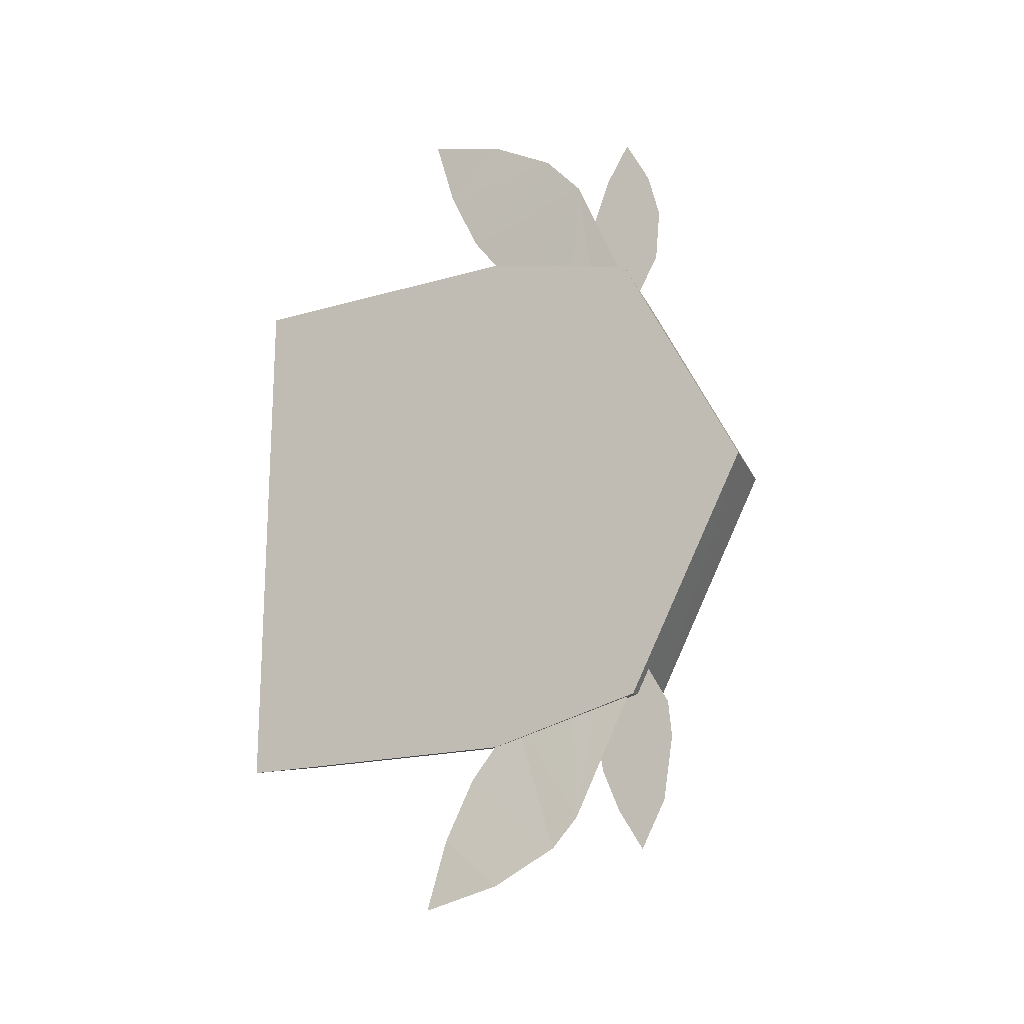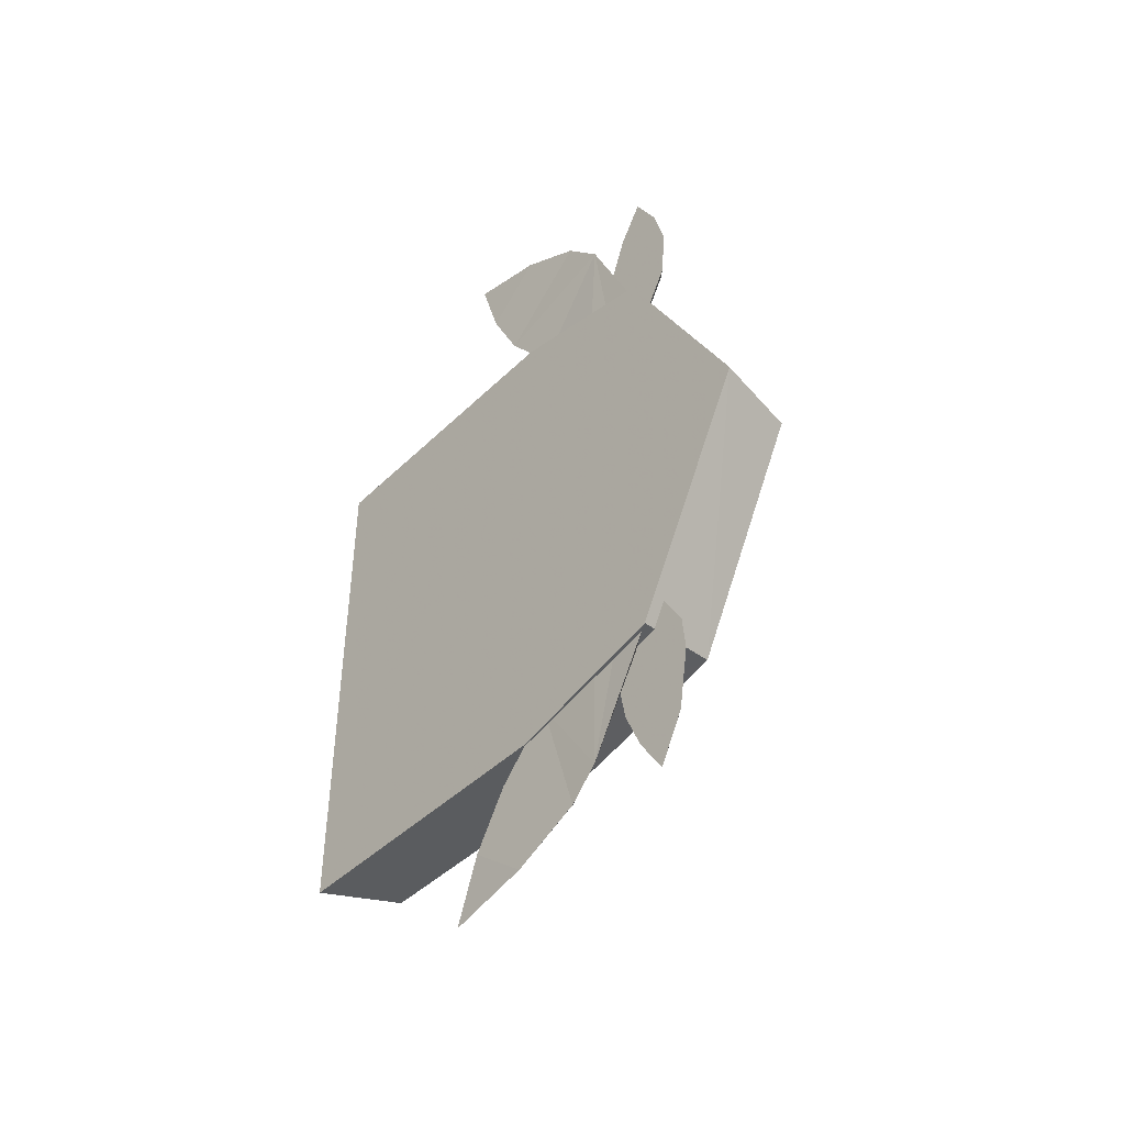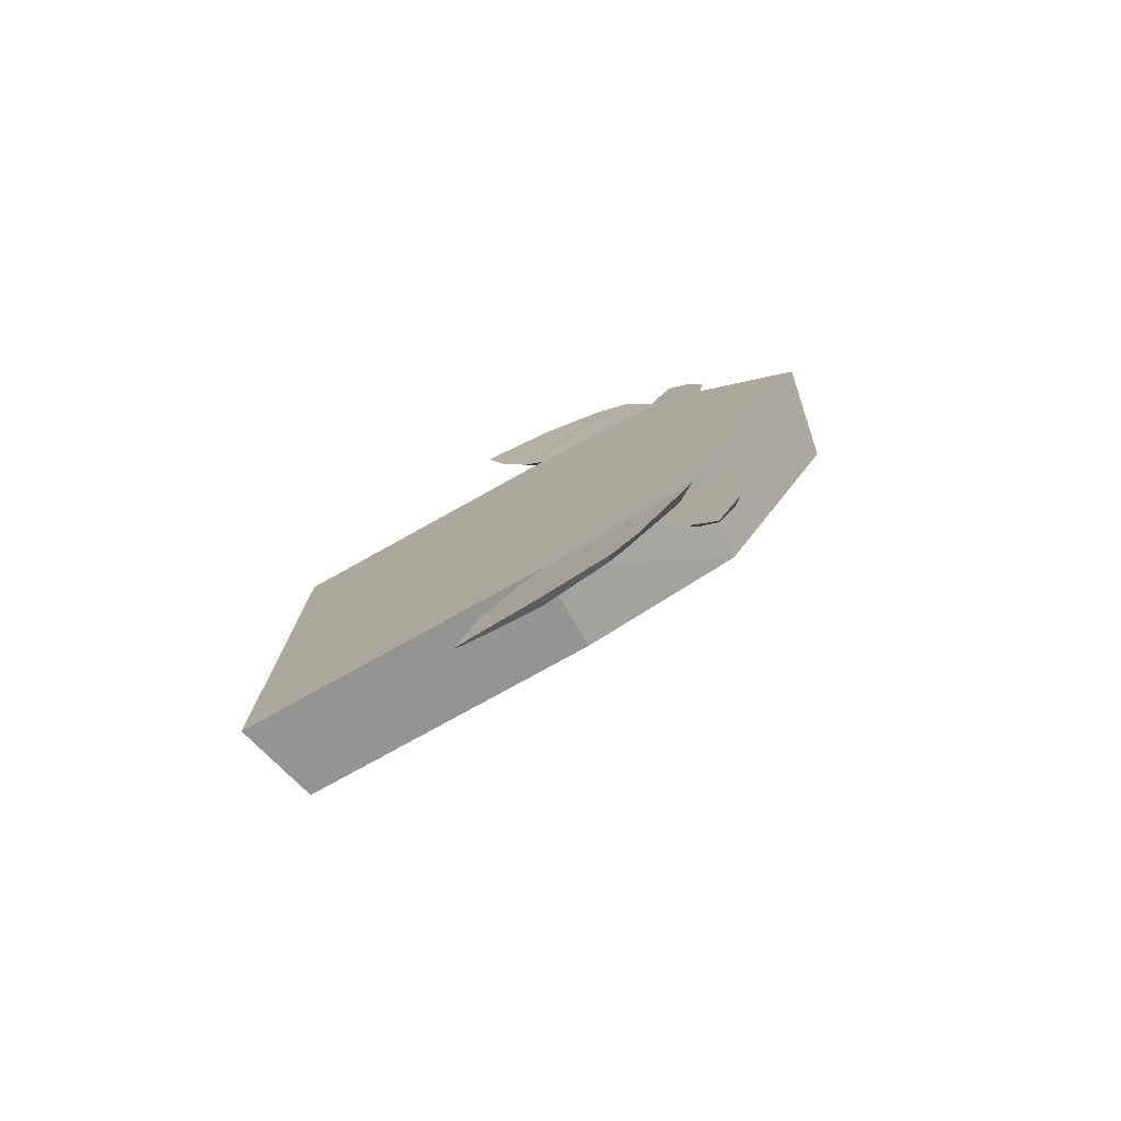
<metadata>
{"format":"obj","ext":"obj","renderer":"f3d","projection":"perspective","resolution":1024,"background":"white","views":[{"elev":-18.2,"azim":-60.6,"up":"+Z"},{"elev":-44.3,"azim":-41.7,"up":"+Z"},{"elev":-77.2,"azim":-60.9,"up":"+Z"}]}
</metadata>
<code>
g Medal_Champion
v 11.75 12.63 14.84
v 12.09 12.27 14.13
v 11.75 7.084 14.84
v 11.75 12.63 -14.84
v 11.75 8.728 -14.84
v 12.52 11.83 -13.27
v 11.75 13.01 14.1
v 11.75 12.63 14.84
v 5.235 13.55 16.15
v 10.83 32.54 -4.578e-05
v 10.83 32.54 31.36
v 0.3184 34.77 33.57
v 0.3184 34.77 -4.578e-05
v 0.3184 34.77 -33.57
v 10.83 32.54 -31.36
v 10.83 -2.76 31.36
v 0.3184 -2.76 33.57
v 0.3184 34.77 33.57
v 10.83 32.54 31.36
v 10.83 -2.76 30.39
v 10.83 -2.76 31.36
v 10.83 32.54 31.36
v 10.83 31.44 29.85
v 0.3184 -37.22 -4.578e-05
v 0.3184 -22.16 28.74
v 10.83 -21.1 27.1
v 10.83 -35.22 -4.578e-05
v 5.764 23.44 19.5
v 5.764 23.45 22.95
v 10.83 26.36 26.3
v 5.764 23.33 -4.578e-05
v 10.83 26.23 -4.578e-05
v 5.764 23.45 -22.95
v 10.83 26.36 -26.3
v 10.83 -2.76 25.87
v 5.764 -2.76 22.53
v 5.764 -16.22 18.37
v 10.83 -17.76 21.29
v 10.83 -21.1 27.1
v 0.3184 -22.16 28.74
v 0.3184 -2.76 33.57
v 10.83 -2.76 31.36
v 10.83 31.44 29.85
v 10.83 32.54 31.36
v 10.83 32.54 -4.578e-05
v 10.83 31.42 -4.578e-05
v 10.83 31.45 -30.46
v 10.83 32.54 -31.36
v 10.83 26.36 26.3
v 5.764 23.45 22.95
v 5.764 -2.76 22.53
v 10.83 -2.76 25.87
v 15.26 12.51 -4.578e-05
v 15.26 11.16 -4.578e-05
v 15.26 9.016 7.711
v 15.26 9.178 -7.354
v 10.83 -17.76 21.29
v 5.764 -16.22 18.37
v 5.764 -25.78 -4.578e-05
v 10.83 -28.28 -4.578e-05
v 11.75 13.01 14.1
v 12.09 12.27 14.13
v 11.75 12.63 14.84
v 15.26 12.51 -4.578e-05
v 15.26 9.016 7.711
v 11.75 20.22 -4.578e-05
v 5.235 13.55 16.15
v 11.75 12.63 14.84
v 11.75 7.084 14.84
v 11.75 -7.438 14.84
v 11.75 -12.25 14.84
v 6.293 -12.65 15.93
v 5.235 -11.69 16.15
v 5.235 -13.74 16.15
v 11.75 -12.65 14.84
v 11.75 -12.88 14.39
v 5.235 -14.01 15.67
v 5.235 22.39 -4.578e-05
v 11.75 20.22 -4.578e-05
v 11.75 13.01 14.1
v 5.235 13.55 16.15
v 2.768 -21.29 34.38
v 2.624 -17.79 35.98
v 2.717 -17.12 31.48
v 2.807 -20.88 30.89
v 2.9 -25.17 34.6
v 2.9 -24.75 30.29
v 2.9 -17.88 26.15
v 2.9 -19.81 25.65
v 2.9 -21.79 25.14
v 1.923 -22.45 23.57
v 1.923 -19.49 24.33
v 1.923 -16.62 25.07
v 1.923 -16.01 31.52
v 1.923 -16.62 25.07
v 1.923 -26.08 29.87
v 2.717 -17.12 31.48
v 2.9 -17.88 26.15
v 2.624 -17.79 35.98
v 1.923 -16.95 36.82
v 2.412 -19.8 42.35
v 1.923 -19.19 42.66
v 2.395 -22.18 46.19
v 1.923 -22.22 47.5
v 1.923 -26.69 36.2
v 1.923 -25.25 41.78
v 1.923 -22.22 47.5
v 2.9 -23.98 41.29
v 2.395 -22.18 46.19
v 2.9 -25.17 34.6
v 2.652 -21.86 41.83
v 2.412 -19.8 42.35
v 2.9 -24.75 30.29
v 2.9 -21.79 25.14
v 1.923 -22.45 23.57
v 2.768 -21.29 34.38
v 2.624 -17.79 35.98
v 1.029 -0.7286 38.32
v 0.7734 -5.368 29.91
v 1.886 -6.678 31.24
v 0.1292 0.5162 37.56
v 0.3315 2.857 45.52
v -0.4251 4.013 45.09
v -0.3699 5.387 52.59
v -0.8231 6.371 53.55
v -0.5864 -3.281 51.07
v -0.1982 -11.12 46.92
v 0.03815 -15.74 41.82
v 0.7734 -5.368 29.91
v 1.078 -13.35 23.92
v 1.886 -6.678 31.24
v 2.168 -13.42 26.17
v 1.823 -10.37 34.18
v 1.005 -17.23 26.46
v 2.104 -16.17 27.97
v 1.374 -11.88 40.6
v 1.065 -8.945 44.65
v 0.6443 -2.609 49.34
v -0.8231 6.371 53.55
v -0.3699 5.387 52.59
v 0.8116 -21.11 29
v 1.97 -18.92 29.77
v 10.83 -2.76 -31.36
v 10.83 32.54 -31.36
v 0.3184 34.77 -33.57
v 0.3184 -2.76 -33.57
v 10.83 -2.76 -30.39
v 10.83 31.45 -30.46
v 10.83 32.54 -31.36
v 10.83 -2.76 -31.36
v 0.3184 -37.22 -4.578e-05
v 10.83 -35.22 -4.578e-05
v 10.83 -21.1 -27.1
v 0.3184 -22.16 -28.74
v 12.46 -11.83 -13.36
v 12.15 -12.83 -12.76
v 15.26 -8.588 -7.533
v 11.75 -12.65 -14.84
v 11.75 -12.86 -14.44
v 11.96 -13.4 -12.49
v 11.75 -13.65 -12.9
v 11.75 -18.75 -3.054
v 10.83 -2.76 -25.87
v 10.83 -17.76 -21.29
v 5.764 -16.22 -18.37
v 5.764 -2.76 -22.53
v 5.764 -2.76 -22.53
v 5.764 -16.22 -18.37
v 5.764 -21.67 -4.578e-05
v 5.764 -11.77 -4.578e-05
v 5.764 23.45 -22.95
v 5.764 23.33 -4.578e-05
v 5.764 23.44 19.5
v 5.764 -4.553 18.04
v 5.764 -14.4 15.36
v 10.83 -21.1 -27.1
v 10.83 -2.76 -31.36
v 0.3184 -2.76 -33.57
v 0.3184 -22.16 -28.74
v 10.83 26.36 -26.3
v 10.83 -2.76 -25.87
v 5.764 -2.76 -22.53
v 5.764 23.45 -22.95
v 10.83 -17.76 -21.29
v 10.83 -28.28 -4.578e-05
v 5.764 -25.78 -4.578e-05
v 5.764 -16.22 -18.37
v 12.25 12.48 -13.09
v 15.26 9.178 -7.354
v 15.26 12.51 -4.578e-05
v 11.75 15.27 -9.676
v 11.75 20.22 -4.578e-05
v 5.235 -13.07 -16.15
v 11.75 -12.04 -14.84
v 11.75 -5.293 -14.84
v 11.75 8.728 -14.84
v 11.75 12.63 -14.84
v 5.235 13.55 -16.15
v 5.235 -13.74 -16.15
v 11.75 -12.86 -14.44
v 11.75 -12.65 -14.84
v 6.759 -13.81 -15.26
v 5.235 -15.86 -12.33
v 5.235 22.39 -4.578e-05
v 11.75 15.27 -9.676
v 11.75 20.22 -4.578e-05
v 5.235 13.55 -16.15
v 11.75 12.95 -14.22
v 11.75 12.63 -14.84
v 2.9 -21.49 -33.99
v 2.9 -17.38 -31.47
v 2.9 -18.2 -36.08
v 2.9 -21.07 -30.88
v 2.9 -25.12 -34.06
v 2.9 -24.75 -30.29
v 2.9 -17.88 -26.15
v 2.9 -19.84 -25.64
v 2.9 -21.79 -25.14
v 1.923 -22.45 -23.57
v 1.923 -19.54 -24.32
v 1.923 -16.01 -31.52
v 1.923 -16.62 -25.07
v 1.923 -16.62 -25.07
v 1.923 -26.08 -29.87
v 2.9 -17.38 -31.47
v 2.9 -17.88 -26.15
v 2.9 -18.2 -36.08
v 1.923 -17.11 -37.69
v 2.634 -20.07 -42.21
v 1.923 -26.49 -34.18
v 1.923 -19.19 -42.66
v 2.314 -22.18 -46.41
v 1.923 -22.22 -47.5
v 1.923 -25.25 -41.78
v 1.923 -22.22 -47.5
v 2.9 -23.98 -41.29
v 2.314 -22.18 -46.41
v 2.9 -25.12 -34.06
v 2.767 -22.03 -41.75
v 2.634 -20.07 -42.21
v 2.9 -24.75 -30.29
v 2.9 -21.79 -25.14
v 1.923 -22.45 -23.57
v 2.9 -21.49 -33.99
v 2.9 -18.2 -36.08
v 1.274 -1.073 -38.53
v 1.886 -6.678 -31.24
v 0.7734 -5.368 -29.91
v 0.1292 0.5162 -37.56
v 0.4022 2.755 -45.55
v -0.4256 4.013 -45.09
v -0.4186 5.498 -52.7
v -0.821 6.371 -53.55
v -0.6065 -3.281 -51.07
v -0.1794 -11.12 -46.92
v 0.7734 -5.368 -29.91
v 0.6158 -10.38 -45.97
v 0.6279 -2.609 -49.34
v -0.821 6.371 -53.55
v -0.4186 5.498 -52.7
v 1.189 -11.81 -41.83
v -0.02845 -14.36 -43.34
v 1.078 -13.35 -23.92
v 1.886 -6.678 -31.24
v 2.168 -13.42 -26.17
v 1.74 -10.73 -35.74
v 2.104 -16.17 -27.97
v 1.005 -17.23 -26.46
v 1.97 -18.92 -29.77
v 0.8116 -21.11 -29
v 15.26 -6.821 6.857
v 15.26 -8.588 7.533
v 15.26 -0.1938 7.618
v 15.26 -9.047 6.481
v 15.26 -8.351 6.235
v 15.26 -10.63 -4.578e-05
v 15.26 -11.61 0.6004
v 15.26 -11.88 -4.578e-05
v 15.26 -10.54 -3.07
v 15.26 -10.12 -2.601
v 15.26 -7.919 -6.468
v 15.26 -8.588 -7.533
v 15.26 0.4655 -7.624
v 15.26 -8.588 7.533
v 11.75 -12.65 14.84
v 12.61 -10.76 13.06
v 11.75 -12.25 14.84
v 12.03 -10.34 14.25
v 11.75 -7.438 14.84
v 15.26 -8.588 7.533
v 11.97 -13.13 12.86
v 12.19 -12.55 12.94
v 15.26 -9.047 6.481
v 15.26 -11.61 0.6004
v 11.75 -18.45 3.636
v 12.1 -19.04 0.8429
v 15.26 -8.588 7.533
v 12.19 -12.55 12.94
v 11.75 -12.65 14.84
v 11.97 -13.13 12.86
v 11.75 -12.88 14.39
v 11.75 -13.46 13.27
v 11.75 -18.45 3.636
v 15.26 -11.61 0.6004
v 15.26 -11.88 -4.578e-05
v 11.75 -20.33 -4.578e-05
v 12.1 -19.04 0.8429
v 11.75 -20.01 0.6187
v 11.75 -18.45 3.636
v 12.21 -18.91 -0.5981
v 11.75 -20.33 -4.578e-05
v 15.26 -11.88 -4.578e-05
v 11.75 -18.75 -3.054
v 11.75 -20.04 -0.5555
v 11.75 -18.75 -3.054
v 12.21 -18.91 -0.5981
v 15.26 -11.88 -4.578e-05
v 11.96 -13.4 -12.49
v 15.26 -10.54 -3.07
v 12.15 -12.83 -12.76
v 15.26 -8.588 -7.533
v 12.46 -11.83 -13.36
v 11.75 -12.04 -14.84
v 11.75 -12.65 -14.84
v 11.75 -5.293 -14.84
v 12.25 12.48 -13.09
v 15.26 9.016 -7.711
v 15.26 9.178 -7.354
v 12.52 11.83 -13.27
v 11.75 12.63 -14.84
v 11.75 12.95 -14.22
v 11.75 15.27 -9.676
v 11.75 -5.293 -14.84
v 12.46 -11.83 -13.36
v 15.26 -8.588 -7.533
v 15.26 0.4655 -7.624
v 11.75 8.728 -14.84
v 15.26 9.016 -7.711
v 12.52 11.83 -13.27
v 6.621 -21.75 0.8945
v 5.235 -22.72 -4.578e-05
v 5.235 -21.11 2.902
v 11.75 -20.01 0.6187
v 11.75 -20.33 -4.578e-05
v 7.191 -21.71 -0.5696
v 11.75 -20.33 -4.578e-05
v 11.75 -20.04 -0.5555
v 5.235 -22.72 -4.578e-05
v 5.235 -21.09 -2.941
v 11.75 -12.88 14.39
v 5.235 -15 13.89
v 5.235 -14.01 15.67
v 11.75 -13.46 13.27
v 11.75 -18.45 3.636
v 5.235 -21.11 2.902
v 6.621 -21.75 0.8945
v 11.75 -20.01 0.6187
v 6.293 -12.65 15.93
v 5.235 -13.74 16.15
v 5.235 -11.69 16.15
v 11.75 -12.25 14.84
v 11.75 -12.65 14.84
v 5.235 -15.86 -12.33
v 11.75 -12.86 -14.44
v 6.759 -13.81 -15.26
v 11.75 -13.65 -12.9
v 11.75 -18.75 -3.054
v 5.235 -21.09 -2.941
v 11.75 -20.04 -0.5555
v 7.191 -21.71 -0.5696
v 5.235 -13.07 -16.15
v 5.235 -13.74 -16.15
v 11.75 -12.65 -14.84
v 11.75 -12.04 -14.84
v 15.26 -8.588 7.533
v 12.61 -10.76 13.06
v 12.03 -10.34 14.25
v 11.75 -7.438 14.84
v 15.26 -0.1938 7.618
v 11.75 7.084 14.84
v 15.26 9.016 7.711
v 12.09 12.27 14.13
v 15.26 11.16 -4.578e-05
v 15.26 -0.1938 7.618
v 15.26 9.016 7.711
v 15.26 0.1357 -4.578e-05
v 15.26 -6.821 6.857
v 15.26 -8.351 6.235
v 15.26 -9.172 -4.578e-05
v 15.26 -10.63 -4.578e-05
v 15.26 -10.12 -2.601
v 15.26 -7.919 -6.468
v 15.26 0.4655 -7.624
v 15.26 9.016 -7.711
v 15.26 9.178 -7.354
v 10.83 -35.22 -4.578e-05
v 10.83 -33.99 -4.578e-05
v 10.83 -20.9 -26.75
v 10.83 -21.1 -27.1
v 10.83 -21.1 -27.1
v 10.83 -20.9 -26.75
v 10.83 -2.76 -30.39
v 10.83 -2.76 -31.36
v 10.83 -35.22 -4.578e-05
v 10.83 -21.1 27.1
v 10.83 -20.02 25.22
v 10.83 -33.99 -4.578e-05
v 10.83 -21.1 27.1
v 10.83 -2.76 31.36
v 10.83 -2.76 30.39
v 10.83 -20.02 25.22
v 10.83 -2.76 25.87
v 10.83 -2.76 27.07
v 10.83 27.95 27.41
v 10.83 26.36 26.3
v 10.83 26.36 26.3
v 10.83 27.95 27.41
v 10.83 27.86 -4.578e-05
v 10.83 26.23 -4.578e-05
v 10.83 26.36 -26.3
v 10.83 27.95 -27.6
v 10.83 -2.76 -25.87
v 10.83 26.36 -26.3
v 10.83 27.95 -27.6
v 10.83 -2.76 -27.29
v 10.83 -18.62 -22.79
v 10.83 -17.76 -21.29
v 10.83 -30.07 -4.578e-05
v 10.83 -28.28 -4.578e-05
v 10.83 -17.76 21.29
v 10.83 -18.47 22.52
v 10.83 -2.76 25.87
v 10.83 -2.76 27.07
v 10.83 -33.99 -4.578e-05
v 10.83 -20.9 -26.75
v 10.83 -20.02 25.22
v 10.83 -2.76 -30.39
v 10.83 -2.76 30.39
v 10.83 31.45 -30.46
v 10.83 31.44 29.85
v 10.83 27.95 27.41
v 10.83 31.42 -4.578e-05
v 10.83 27.86 -4.578e-05
v 1.065 -8.945 44.65
v 1.823 -10.37 34.18
v 1.374 -11.88 40.6
v 1.072 -5.349 41.88
v 1.886 -6.678 31.24
v 1.029 -0.7286 38.32
v 0.3315 2.857 45.52
v 0.4672 0.1237 47.43
v 0.6443 -2.609 49.34
v -0.3699 5.387 52.59
v 0.6158 -10.38 -45.97
v 1.189 -11.81 -41.83
v 1.74 -10.73 -35.74
v 1.17 -5.521 -41.98
v 1.886 -6.678 -31.24
v 1.274 -1.073 -38.53
v 0.4022 2.755 -45.55
v 0.4945 0.07299 -47.45
v 0.6279 -2.609 -49.34
v -0.4186 5.498 -52.7
v 5.764 -4.553 18.04
v 5.764 23.45 22.95
v 5.764 23.44 19.5
v 5.764 -2.76 22.53
v 5.764 -14.4 15.36
v 5.764 -16.22 18.37
v 5.764 -21.67 -4.578e-05
v 5.764 -25.78 -4.578e-05
v 5.764 -16.22 -18.37
v 0.3184 34.77 -33.57
v 0.3184 34.77 -4.578e-05
v 0.3184 34.77 33.57
v 0.3184 -2.76 -33.57
v 0.3184 -2.76 33.57
v 0.3184 -22.16 28.74
v 0.3184 -22.16 -28.74
v 0.3184 -37.22 -4.578e-05
g Medal_Champion_0
f 3 2 1
f 6 5 4
f 9 8 7
f 12 11 10
f 13 12 10
f 14 13 10
f 15 14 10
f 18 17 16
f 19 18 16
f 22 21 20
f 23 22 20
f 26 25 24
f 27 26 24
f 30 29 28
f 30 28 31
f 31 32 30
f 31 33 32
f 33 34 32
f 37 36 35
f 38 37 35
f 41 40 39
f 42 41 39
f 45 44 43
f 46 45 43
f 45 46 47
f 48 45 47
f 51 50 49
f 52 51 49
f 55 54 53
f 54 56 53
f 59 58 57
f 60 59 57
f 63 62 61
f 64 61 62
f 62 65 64
f 64 66 61
f 69 68 67
f 67 70 69
f 67 71 70
f 67 72 71
f 67 73 72
f 76 75 74
f 77 76 74
f 80 79 78
f 81 80 78
f 84 83 82
f 85 84 82
f 85 82 86
f 87 85 86
f 88 84 85
f 89 85 87
f 89 88 85
f 90 89 87
f 90 91 89
f 89 92 88
f 91 92 89
f 92 93 88
f 94 92 91
f 94 95 92
f 91 96 94
f 95 94 97
f 98 95 97
f 97 94 99
f 94 100 99
f 100 94 96
f 99 100 101
f 100 102 101
f 101 102 103
f 102 104 103
f 102 100 105
f 105 100 96
f 106 102 105
f 107 102 106
f 107 106 108
f 109 107 108
f 106 105 110
f 108 106 110
f 111 109 108
f 111 108 110
f 112 109 111
f 110 105 113
f 105 96 113
f 113 96 114
f 96 115 114
f 116 111 110
f 112 111 116
f 117 112 116
f 120 119 118
f 119 121 118
f 118 121 122
f 121 123 122
f 122 123 124
f 123 125 124
f 125 123 126
f 123 121 127
f 126 123 127
f 127 121 128
f 121 129 128
f 128 129 130
f 130 129 131
f 132 130 131
f 132 131 133
f 134 130 132
f 128 130 134
f 135 132 133
f 135 134 132
f 135 133 136
f 127 128 136
f 126 127 137
f 137 127 136
f 138 126 137
f 139 126 138
f 140 139 138
f 141 134 135
f 134 141 128
f 136 128 142
f 142 135 136
f 142 141 135
f 128 141 142
f 145 144 143
f 146 145 143
f 149 148 147
f 150 149 147
f 153 152 151
f 154 153 151
f 157 156 155
f 155 156 158
f 159 158 156
f 159 156 160
f 161 159 160
f 161 160 162
f 165 164 163
f 166 165 163
f 169 168 167
f 170 169 167
f 167 171 170
f 171 172 170
f 172 173 170
f 173 174 170
f 169 170 174
f 175 169 174
f 178 177 176
f 179 178 176
f 182 181 180
f 183 182 180
f 186 185 184
f 187 186 184
f 190 189 188
f 188 191 190
f 191 192 190
f 195 194 193
f 193 196 195
f 193 197 196
f 193 198 197
f 201 200 199
f 200 202 199
f 199 202 203
f 206 205 204
f 204 205 207
f 205 208 207
f 208 209 207
f 212 211 210
f 211 213 210
f 210 213 214
f 213 215 214
f 211 216 213
f 213 217 215
f 216 217 213
f 217 218 215
f 219 218 217
f 220 217 216
f 220 219 217
f 219 220 221
f 222 220 216
f 220 223 221
f 221 224 219
f 221 223 225
f 223 226 225
f 221 225 227
f 228 221 227
f 228 227 229
f 224 221 230
f 221 228 230
f 231 228 229
f 231 229 232
f 233 231 232
f 228 231 234
f 230 228 234
f 231 235 234
f 234 235 236
f 235 237 236
f 230 234 238
f 234 236 238
f 237 239 236
f 236 239 238
f 240 239 237
f 230 238 241
f 224 230 241
f 224 241 242
f 243 224 242
f 239 244 238
f 239 240 244
f 240 245 244
f 248 247 246
f 249 248 246
f 249 246 250
f 251 249 250
f 251 250 252
f 253 251 252
f 251 253 254
f 249 251 254
f 255 249 254
f 256 249 255
f 255 254 257
f 254 258 257
f 254 259 258
f 259 260 258
f 255 257 261
f 262 256 255
f 262 255 261
f 263 256 262
f 256 263 264
f 263 265 264
f 264 265 266
f 266 267 261
f 265 267 266
f 263 268 265
f 268 263 262
f 268 267 265
f 262 261 269
f 267 269 261
f 268 270 267
f 262 270 268
f 270 269 267
f 270 262 269
f 273 272 271
f 271 272 274
f 275 271 274
f 276 275 274
f 276 274 277
f 277 278 276
f 276 278 279
f 280 276 279
f 280 279 281
f 279 282 281
f 281 282 283
f 286 285 284
f 287 285 286
f 288 287 286
f 288 289 287
f 292 291 290
f 291 293 290
f 294 293 291
f 294 291 295
f 295 296 294
f 299 298 297
f 300 298 299
f 301 300 299
f 302 300 301
f 302 303 300
f 306 305 304
f 307 306 304
f 308 306 307
f 309 308 307
f 312 311 310
f 310 311 313
f 311 314 313
f 317 316 315
f 315 318 317
f 318 319 317
f 318 320 319
f 320 321 319
f 324 323 322
f 322 323 325
f 328 327 326
f 327 329 326
f 326 329 330
f 330 331 326
f 326 331 332
f 335 334 333
f 336 335 333
f 336 333 337
f 337 338 336
f 337 339 338
f 342 341 340
f 340 341 343
f 341 344 343
f 347 346 345
f 346 348 345
f 345 348 349
f 352 351 350
f 351 353 350
f 354 353 351
f 354 351 355
f 354 355 356
f 356 357 354
f 360 359 358
f 358 359 361
f 359 362 361
f 365 364 363
f 364 366 363
f 363 366 367
f 367 368 363
f 367 369 368
f 369 370 368
f 373 372 371
f 374 373 371
f 377 376 375
f 375 378 377
f 375 379 378
f 380 378 379
f 379 381 380
f 381 382 380
f 385 384 383
f 384 386 383
f 386 384 387
f 386 387 388
f 388 389 386
f 388 390 389
f 389 390 391
f 389 391 392
f 392 386 389
f 392 393 386
f 383 386 393
f 393 394 383
f 394 395 383
f 398 397 396
f 399 398 396
f 402 401 400
f 403 402 400
f 406 405 404
f 407 406 404
f 410 409 408
f 411 410 408
f 414 413 412
f 415 414 412
f 418 417 416
f 419 418 416
f 418 419 420
f 421 418 420
f 424 423 422
f 425 424 422
f 425 422 426
f 422 427 426
f 426 427 428
f 427 429 428
f 429 430 428
f 430 431 428
f 430 432 431
f 432 433 431
f 426 428 434
f 428 431 434
f 435 426 434
f 425 426 435
f 431 436 434
f 431 433 436
f 437 425 435
f 433 438 436
f 437 439 425
f 440 438 433
f 439 424 425
f 441 440 433
f 439 442 424
f 442 440 441
f 442 443 424
f 443 442 441
f 446 445 444
f 445 447 444
f 445 448 447
f 448 449 447
f 449 450 447
f 447 451 444
f 450 451 447
f 451 452 444
f 450 453 451
f 451 453 452
f 456 455 454
f 457 456 454
f 458 456 457
f 459 458 457
f 460 459 457
f 461 457 454
f 461 460 457
f 462 461 454
f 460 461 463
f 463 461 462
f 466 465 464
f 465 467 464
f 468 464 467
f 469 468 467
f 470 468 469
f 471 470 469
f 470 471 472
f 475 474 473
f 475 473 476
f 476 477 475
f 477 476 478
f 476 479 478
f 478 479 480

</code>
